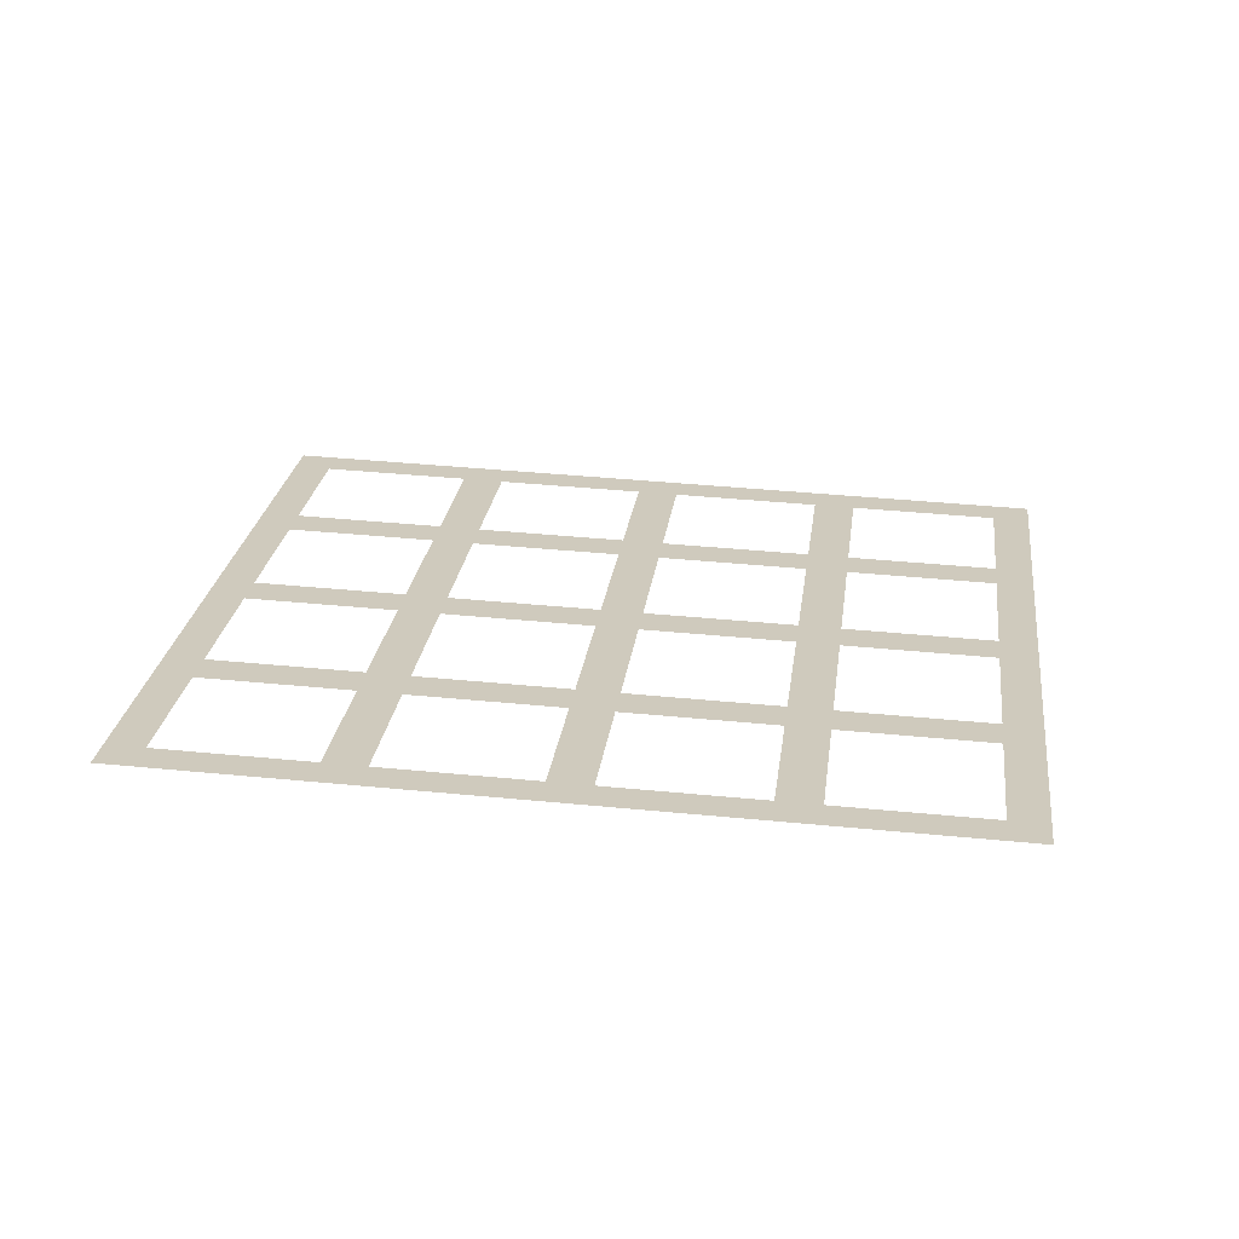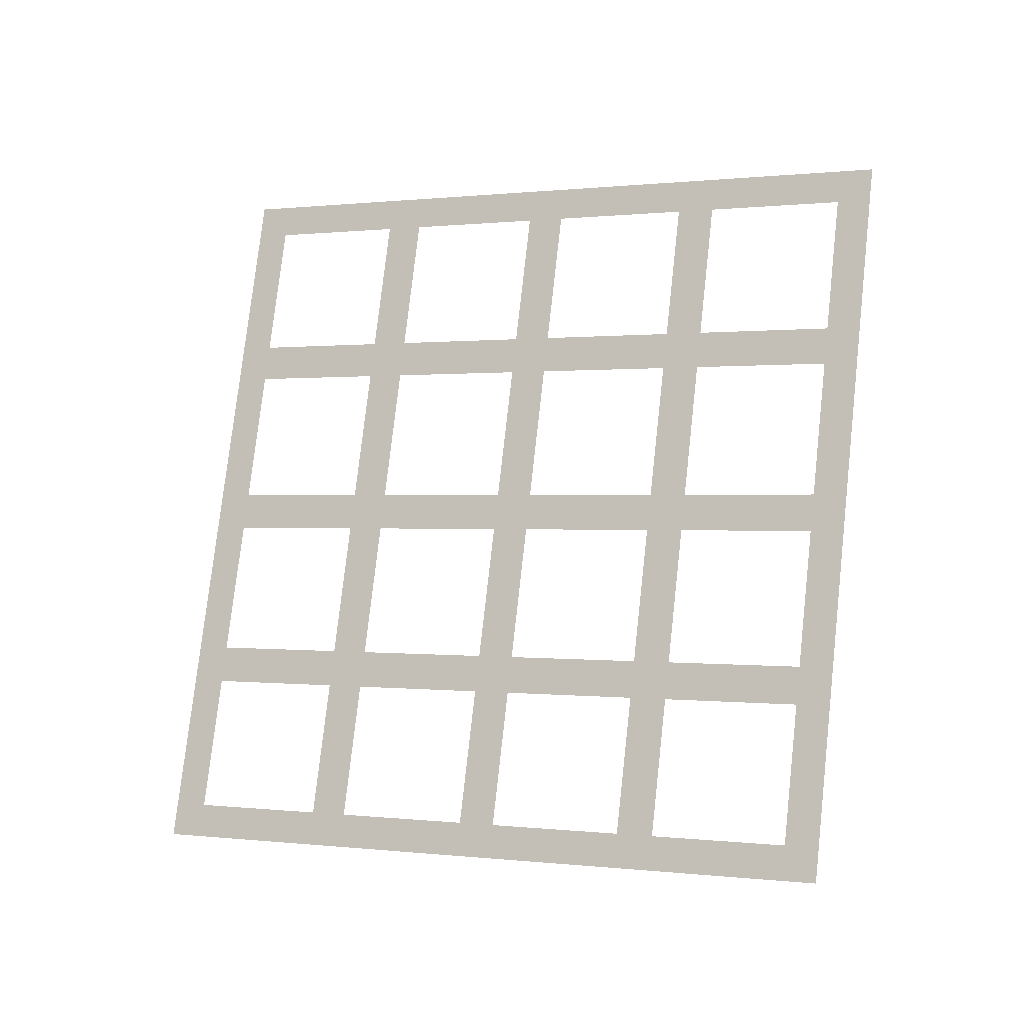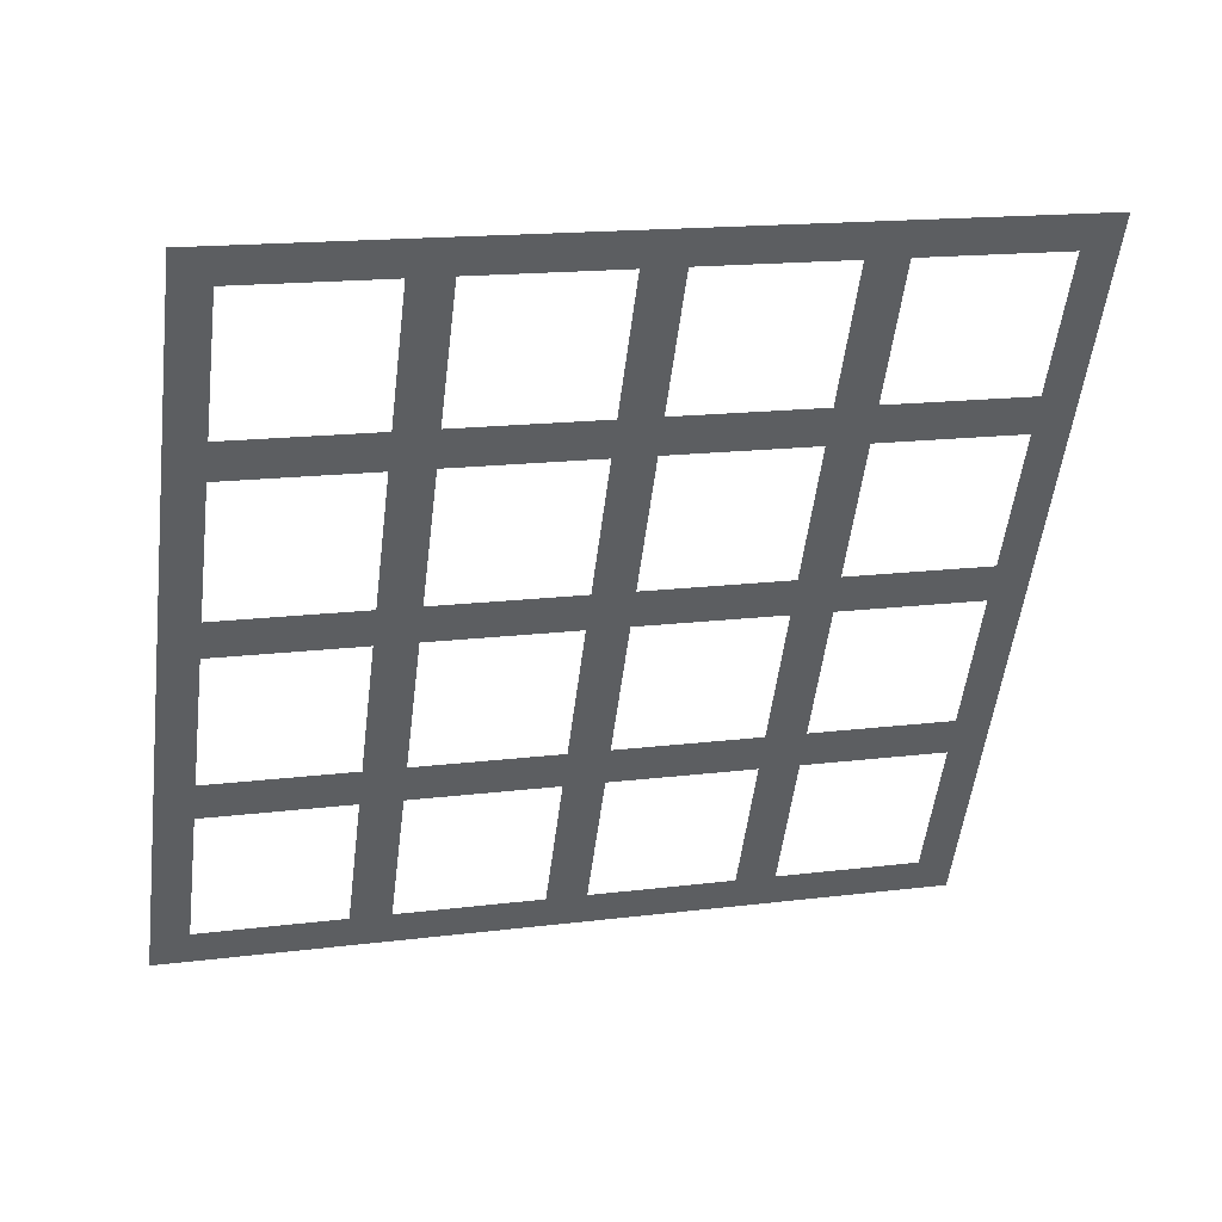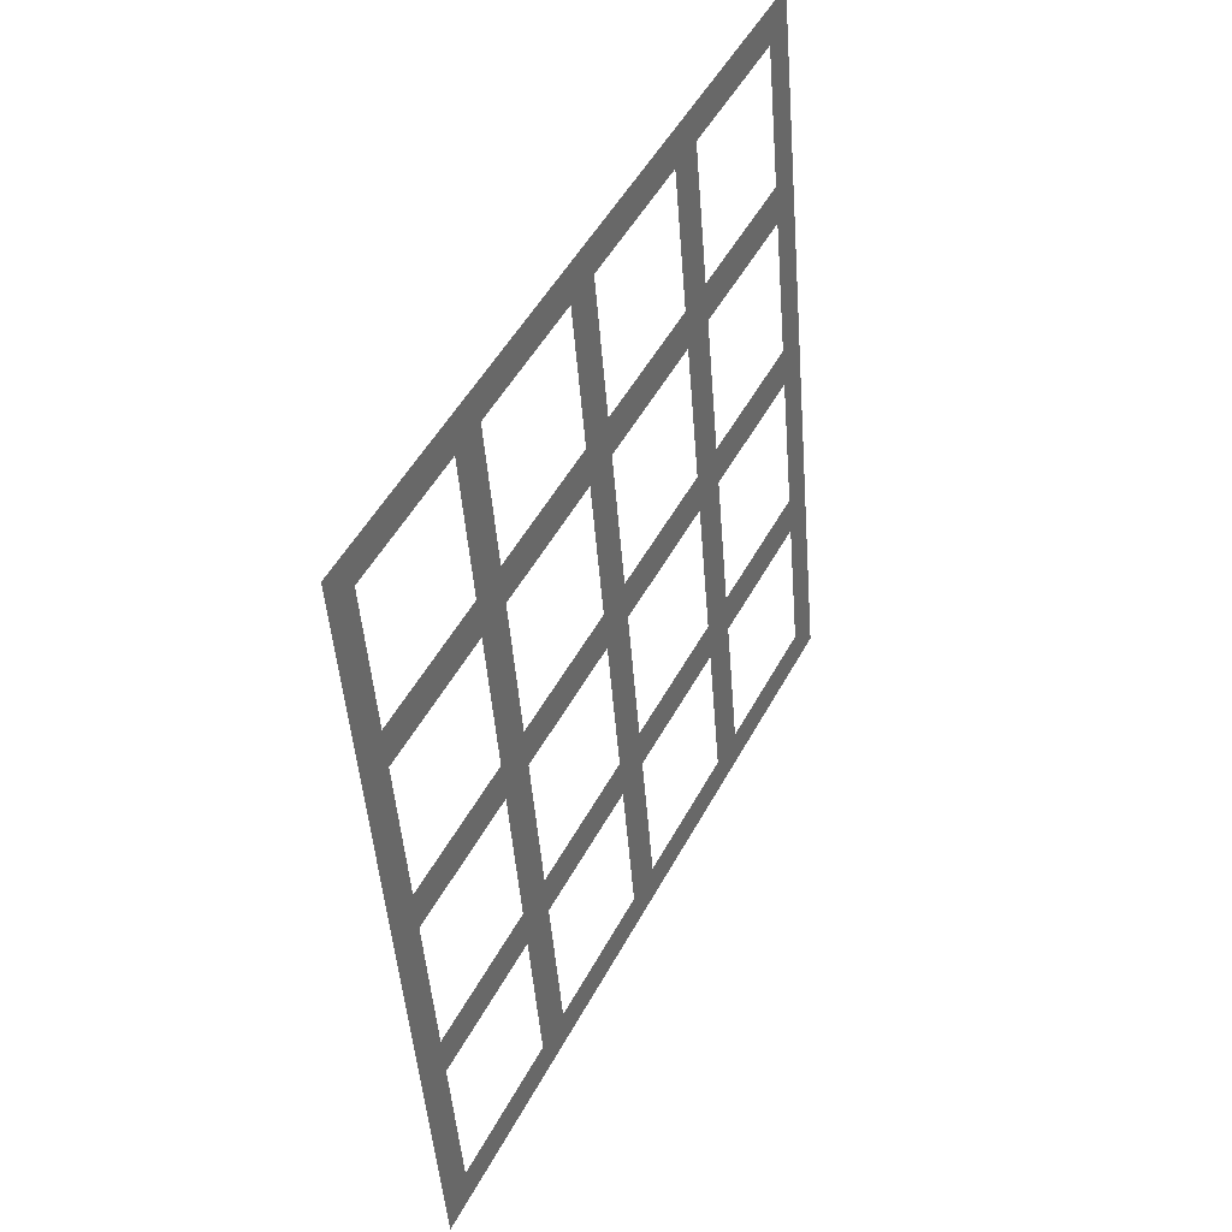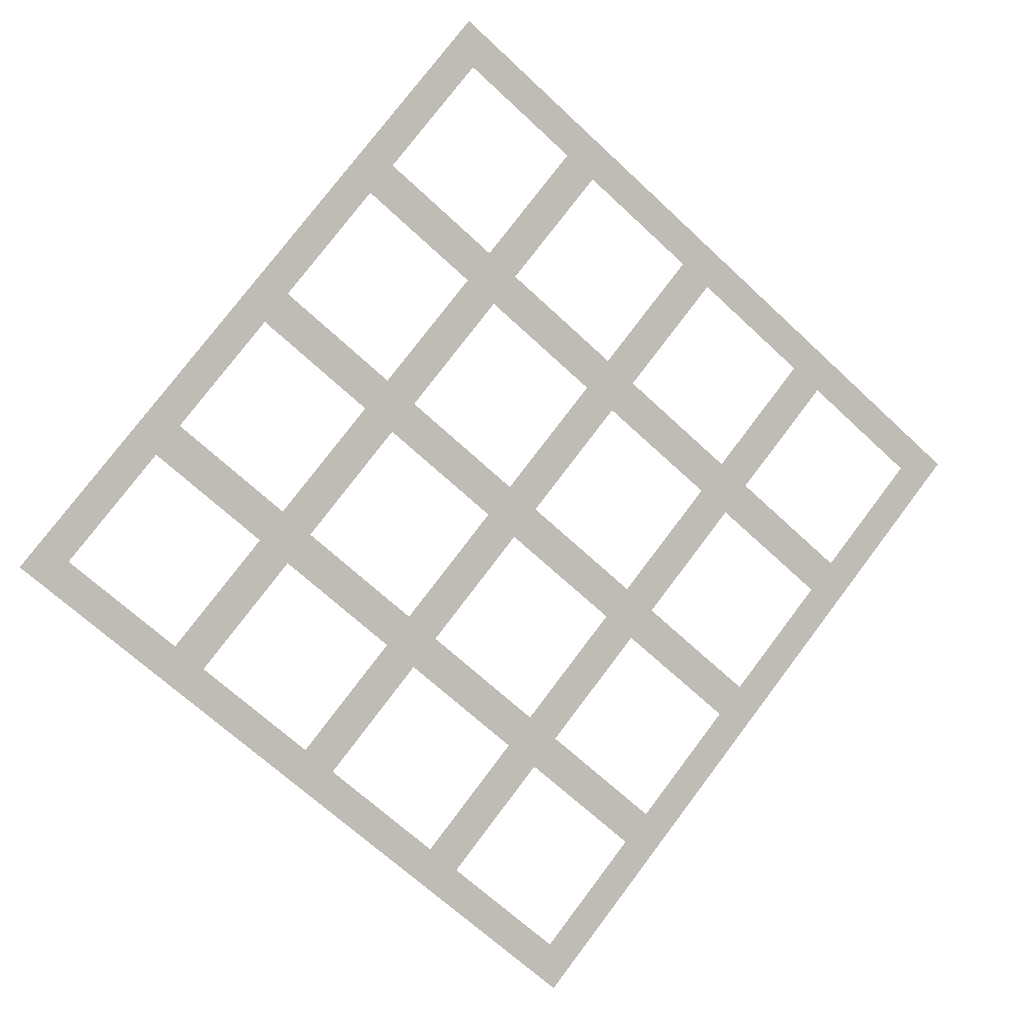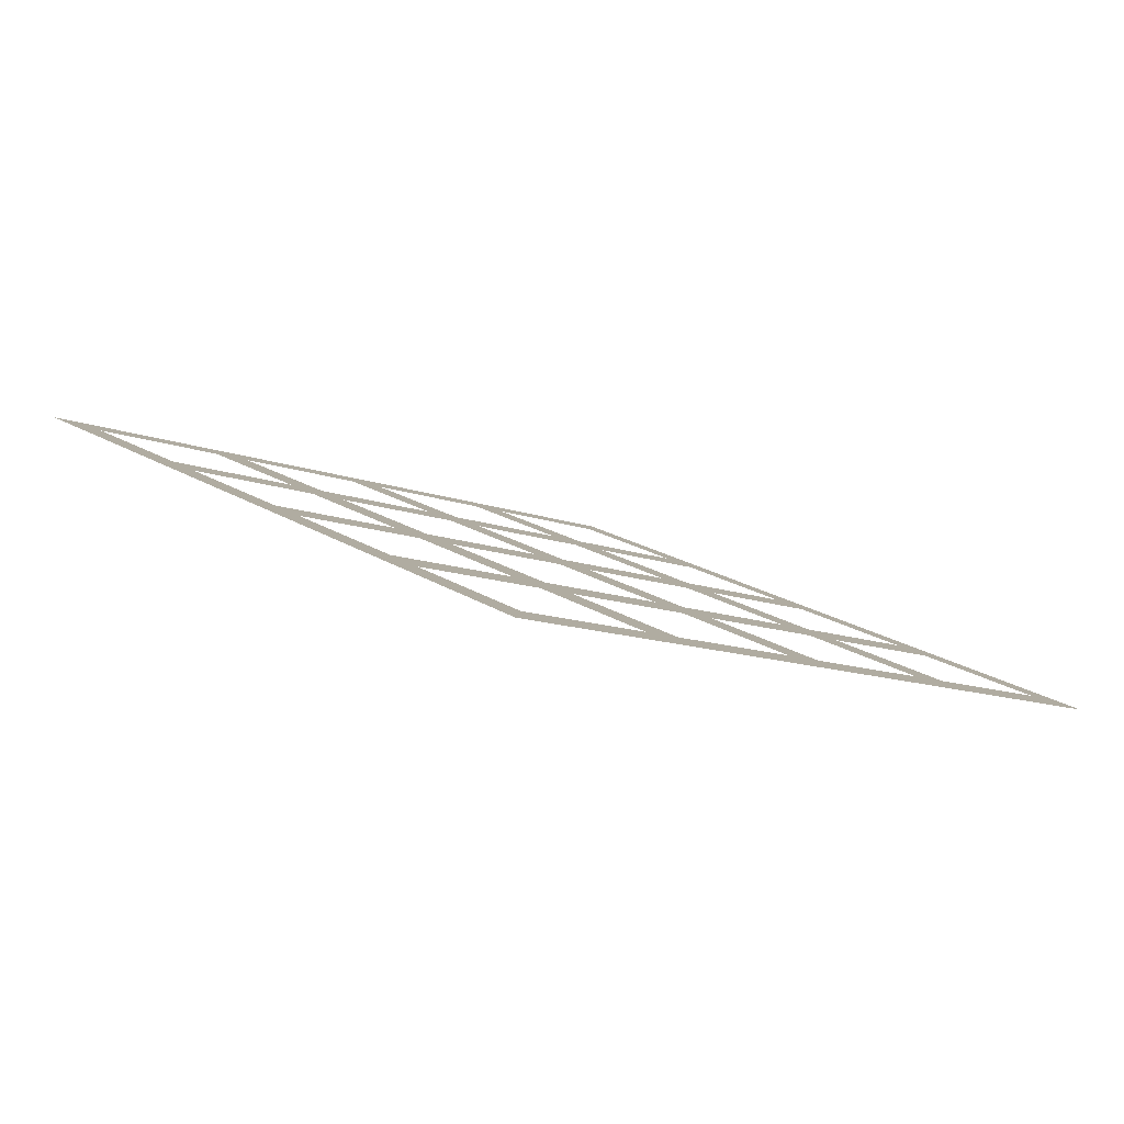
<metadata>
{"format":"obj","ext":"obj","renderer":"f3d","projection":"perspective","resolution":1024,"background":"white","views":[{"elev":-1.8,"azim":-72.8,"up":"+Z"},{"elev":72.0,"azim":18.5,"up":"+Z"},{"elev":51.1,"azim":142.9,"up":"+Y"},{"elev":56.8,"azim":92.2,"up":"+Y"},{"elev":-72.6,"azim":58.8,"up":"+Z"},{"elev":24.9,"azim":152.8,"up":"+Z"}]}
</metadata>
<code>
o Grid2
v -0.3212 1.452 1.43
v 0.1464 -0.7268 1.248
v 1.69 1.808 2.339
v 2.158 -0.3707 2.158
v -0.2043 0.9075 1.384
v -0.0874 0.3627 1.339
v 0.02952 -0.182 1.294
v 2.041 0.1741 2.203
v 1.924 0.7188 2.248
v 1.807 1.264 2.294
v 1.187 1.719 2.112
v 0.6845 1.63 1.884
v 0.1816 1.541 1.657
v 0.6493 -0.6378 1.476
v 1.152 -0.5487 1.703
v 1.655 -0.4597 1.93
v 0.2985 0.9965 1.612
v 0.8014 1.086 1.839
v 1.304 1.175 2.066
v 0.4155 0.4517 1.566
v 0.9183 0.5408 1.794
v 1.421 0.6298 2.021
v 0.5324 -0.09302 1.521
v 1.035 -0.003984 1.748
v 1.538 0.08505 1.976
v 1.605 0.03606 1.995
v 1.697 -0.3916 1.96
v 2.091 -0.3217 2.138
v 1.999 0.1059 2.174
v 1.254 1.67 2.131
v 1.346 1.243 2.096
v 1.74 1.313 2.274
v 1.649 1.74 2.31
v 1.371 1.126 2.086
v 1.463 0.6979 2.05
v 1.857 0.7678 2.229
v 1.766 1.195 2.264
v 1.488 0.5808 2.041
v 1.58 0.1532 2.005
v 1.974 0.2231 2.183
v 1.883 0.6507 2.219
v -0.02077 0.3137 1.359
v 0.07101 -0.1139 1.323
v 0.4658 -0.04403 1.501
v 0.374 0.3836 1.537
v 0.4821 0.4027 1.586
v 0.5739 -0.02488 1.55
v 0.9686 0.04501 1.729
v 0.8768 0.4726 1.764
v 0.9849 0.4918 1.813
v 1.077 0.06415 1.778
v 1.471 0.134 1.956
v 1.38 0.5617 1.992
v -0.1377 0.8585 1.404
v -0.04591 0.4308 1.368
v 0.3488 0.5007 1.547
v 0.2571 0.9284 1.582
v 0.3652 0.9475 1.631
v 0.4569 0.5199 1.596
v 0.8517 0.5898 1.774
v 0.7599 1.017 1.81
v 0.868 1.037 1.859
v 0.9598 0.6089 1.823
v 1.355 0.6788 2.001
v 1.263 1.106 2.037
v -0.2546 1.403 1.449
v -0.1628 0.9756 1.414
v 0.2319 1.045 1.592
v 0.1401 1.473 1.628
v 0.2482 1.492 1.676
v 0.34 1.065 1.641
v 0.7348 1.135 1.819
v 0.643 1.562 1.855
v 0.7511 1.581 1.904
v 0.8429 1.154 1.868
v 1.238 1.224 2.047
v 1.146 1.651 2.082
v 0.09615 -0.231 1.313
v 0.1879 -0.6587 1.278
v 0.5827 -0.5888 1.456
v 0.4909 -0.1611 1.492
v 0.599 -0.142 1.541
v 0.6908 -0.5696 1.505
v 1.086 -0.4997 1.684
v 0.9938 -0.07211 1.719
v 1.102 -0.05297 1.768
v 1.194 -0.4806 1.732
v 1.588 -0.4107 1.911
v 1.497 0.01692 1.946
v -0.3748 1.492 1.414
v 0.1131 -0.7815 1.225
v 1.724 1.863 2.362
v 2.211 -0.41 2.174
v -0.2528 0.9233 1.367
v -0.1308 0.355 1.319
v -0.008857 -0.2133 1.272
v 2.089 0.1582 2.221
v 1.967 0.7265 2.268
v 1.845 1.295 2.315
v 1.199 1.77 2.125
v 0.6744 1.677 1.888
v 0.1498 1.584 1.651
v 0.6377 -0.6887 1.462
v 1.162 -0.5958 1.699
v 1.687 -0.5029 1.936
f 16 26 25
f 4 27 16
f 8 28 4
f 25 29 8
f 19 30 11
f 10 31 19
f 3 32 10
f 11 33 3
f 22 34 19
f 22 36 35
f 10 36 9
f 19 37 10
f 25 38 22
f 25 40 39
f 8 41 40
f 9 38 41
f 6 43 42
f 7 44 43
f 23 45 44
f 6 45 20
f 23 46 20
f 23 48 47
f 21 48 24
f 20 49 21
f 24 50 21
f 25 51 24
f 22 52 25
f 21 53 22
f 6 54 5
f 6 56 55
f 17 56 20
f 5 57 17
f 17 59 58
f 21 59 20
f 18 60 21
f 17 61 18
f 18 63 62
f 22 63 21
f 19 64 22
f 18 65 19
f 5 66 1
f 17 67 5
f 13 68 17
f 13 66 69
f 13 71 70
f 18 71 17
f 18 73 72
f 12 70 73
f 18 74 12
f 19 75 18
f 11 76 19
f 12 77 11
f 2 78 7
f 14 79 2
f 23 80 14
f 7 81 23
f 14 82 23
f 15 83 14
f 15 85 84
f 23 85 24
f 24 87 86
f 16 87 15
f 16 89 88
f 24 89 25
f 2 96 91
f 4 105 93
f 2 103 14
f 7 95 96
f 1 102 90
f 3 99 92
f 14 104 15
f 4 97 8
f 13 101 102
f 16 104 105
f 11 101 12
f 10 98 99
f 5 95 6
f 3 100 11
f 8 98 9
f 1 94 5
f 16 27 26
f 4 28 27
f 8 29 28
f 25 26 29
f 19 31 30
f 10 32 31
f 3 33 32
f 11 30 33
f 22 35 34
f 22 9 36
f 10 37 36
f 19 34 37
f 25 39 38
f 25 8 40
f 8 9 41
f 9 22 38
f 6 7 43
f 7 23 44
f 23 20 45
f 6 42 45
f 23 47 46
f 23 24 48
f 21 49 48
f 20 46 49
f 24 51 50
f 25 52 51
f 22 53 52
f 21 50 53
f 6 55 54
f 6 20 56
f 17 57 56
f 5 54 57
f 17 20 59
f 21 60 59
f 18 61 60
f 17 58 61
f 18 21 63
f 22 64 63
f 19 65 64
f 18 62 65
f 5 67 66
f 17 68 67
f 13 69 68
f 13 1 66
f 13 17 71
f 18 72 71
f 18 12 73
f 12 13 70
f 18 75 74
f 19 76 75
f 11 77 76
f 12 74 77
f 2 79 78
f 14 80 79
f 23 81 80
f 7 78 81
f 14 83 82
f 15 84 83
f 15 24 85
f 23 82 85
f 24 15 87
f 16 88 87
f 16 25 89
f 24 86 89
f 2 7 96
f 4 16 105
f 2 91 103
f 7 6 95
f 1 13 102
f 3 10 99
f 14 103 104
f 4 93 97
f 13 12 101
f 16 15 104
f 11 100 101
f 10 9 98
f 5 94 95
f 3 92 100
f 8 97 98
f 1 90 94

</code>
